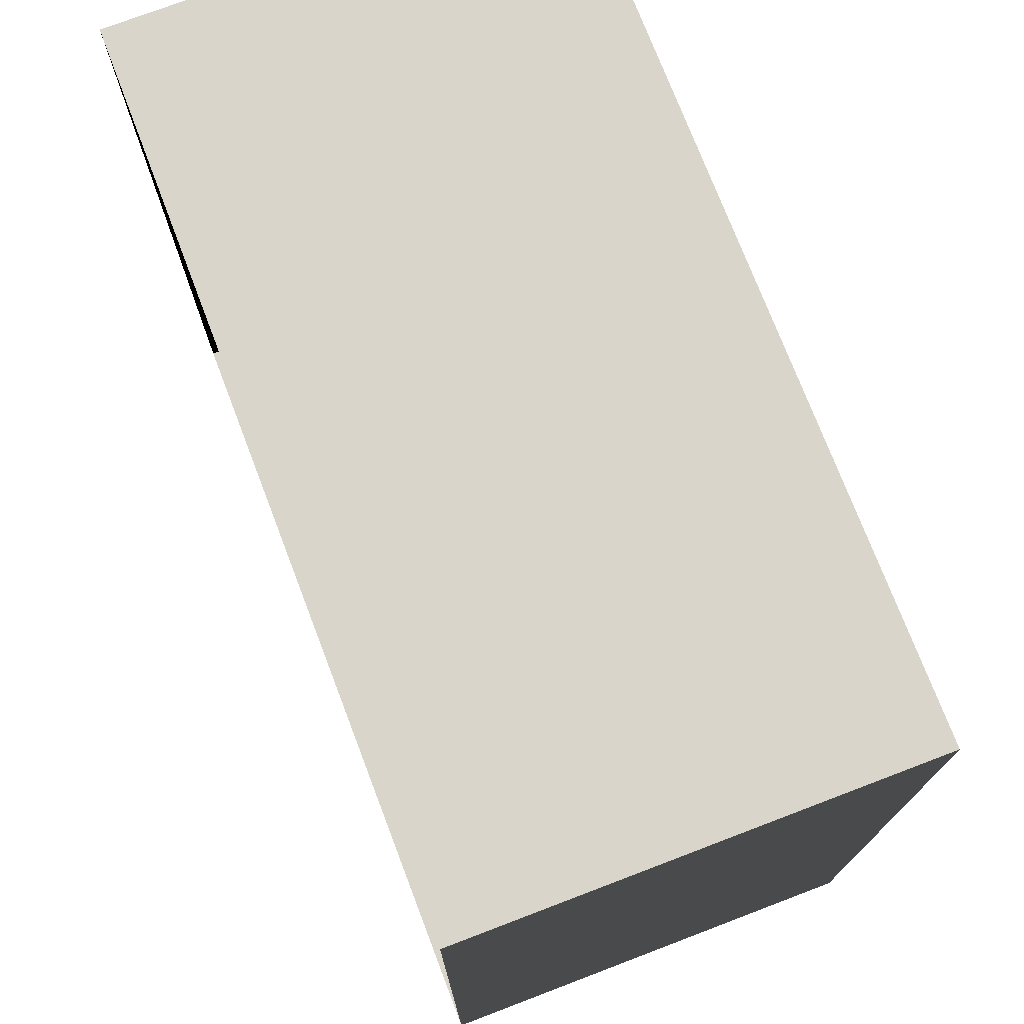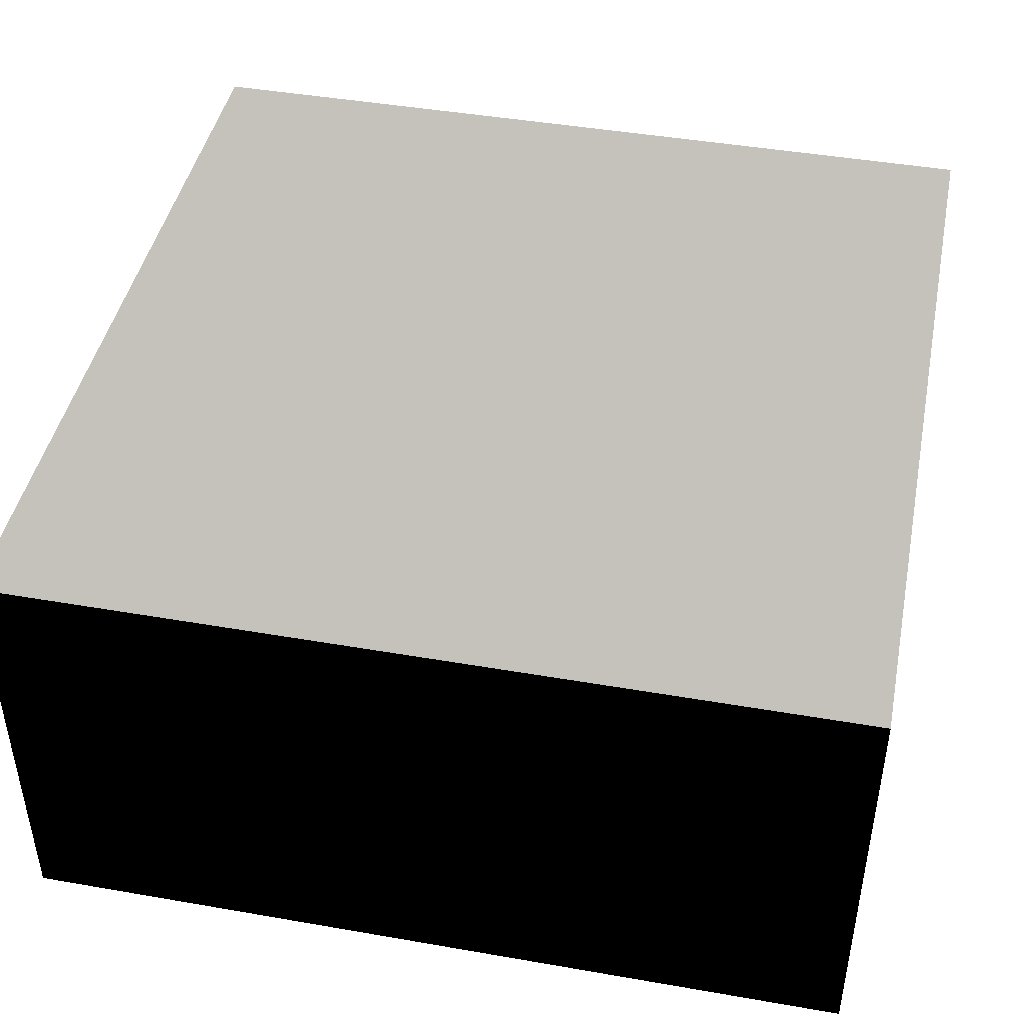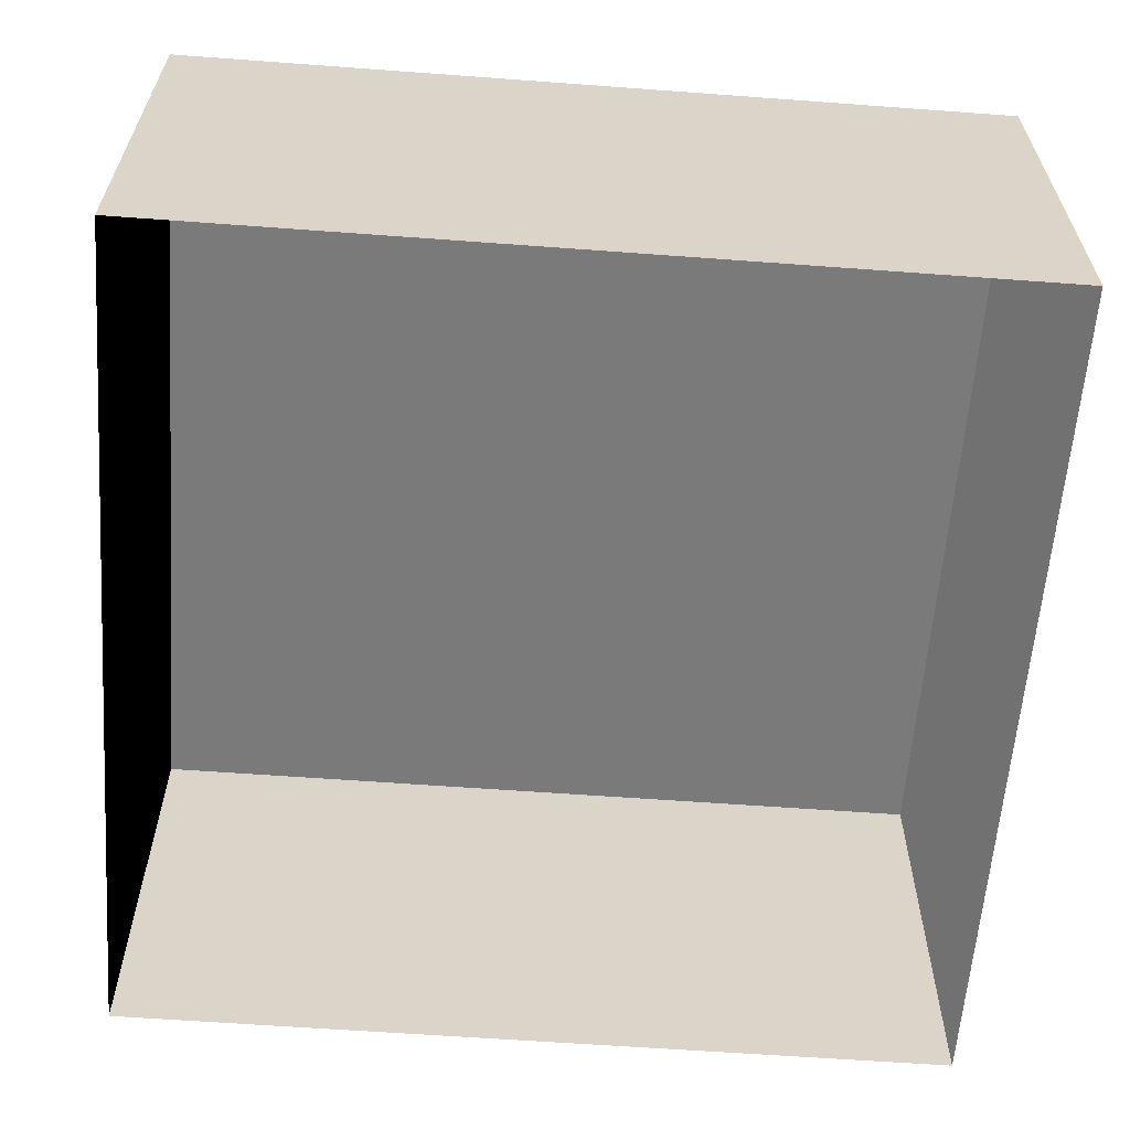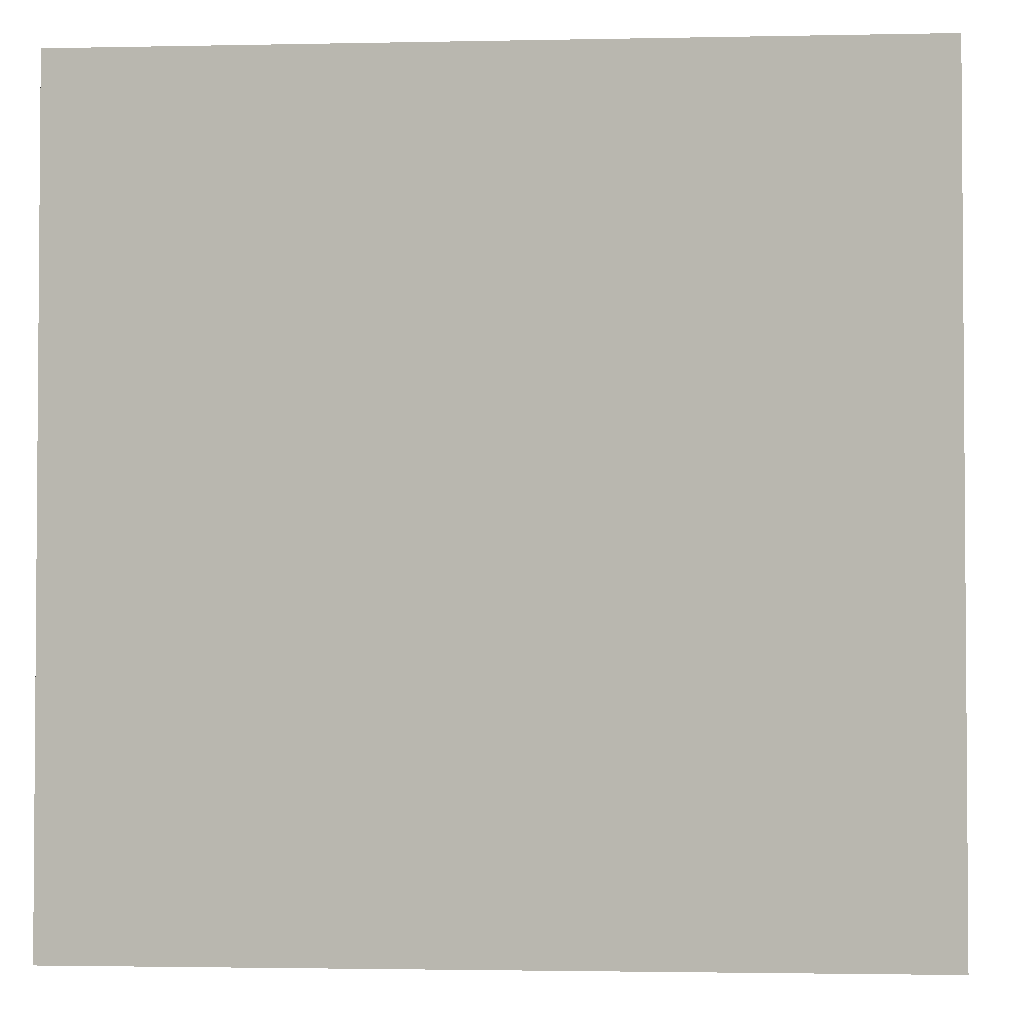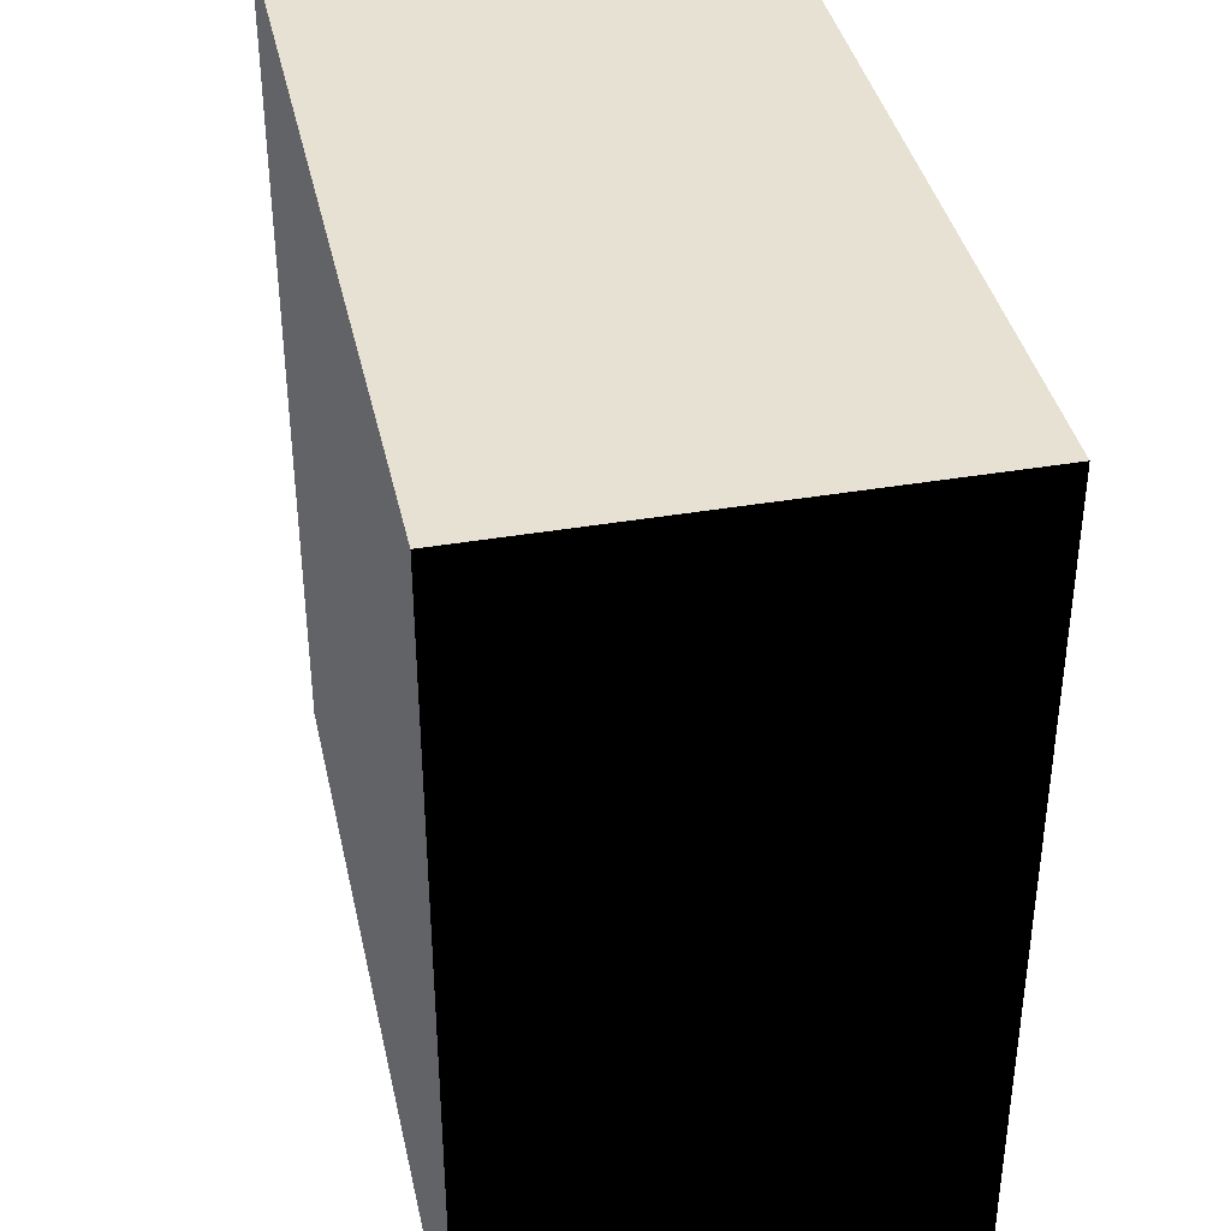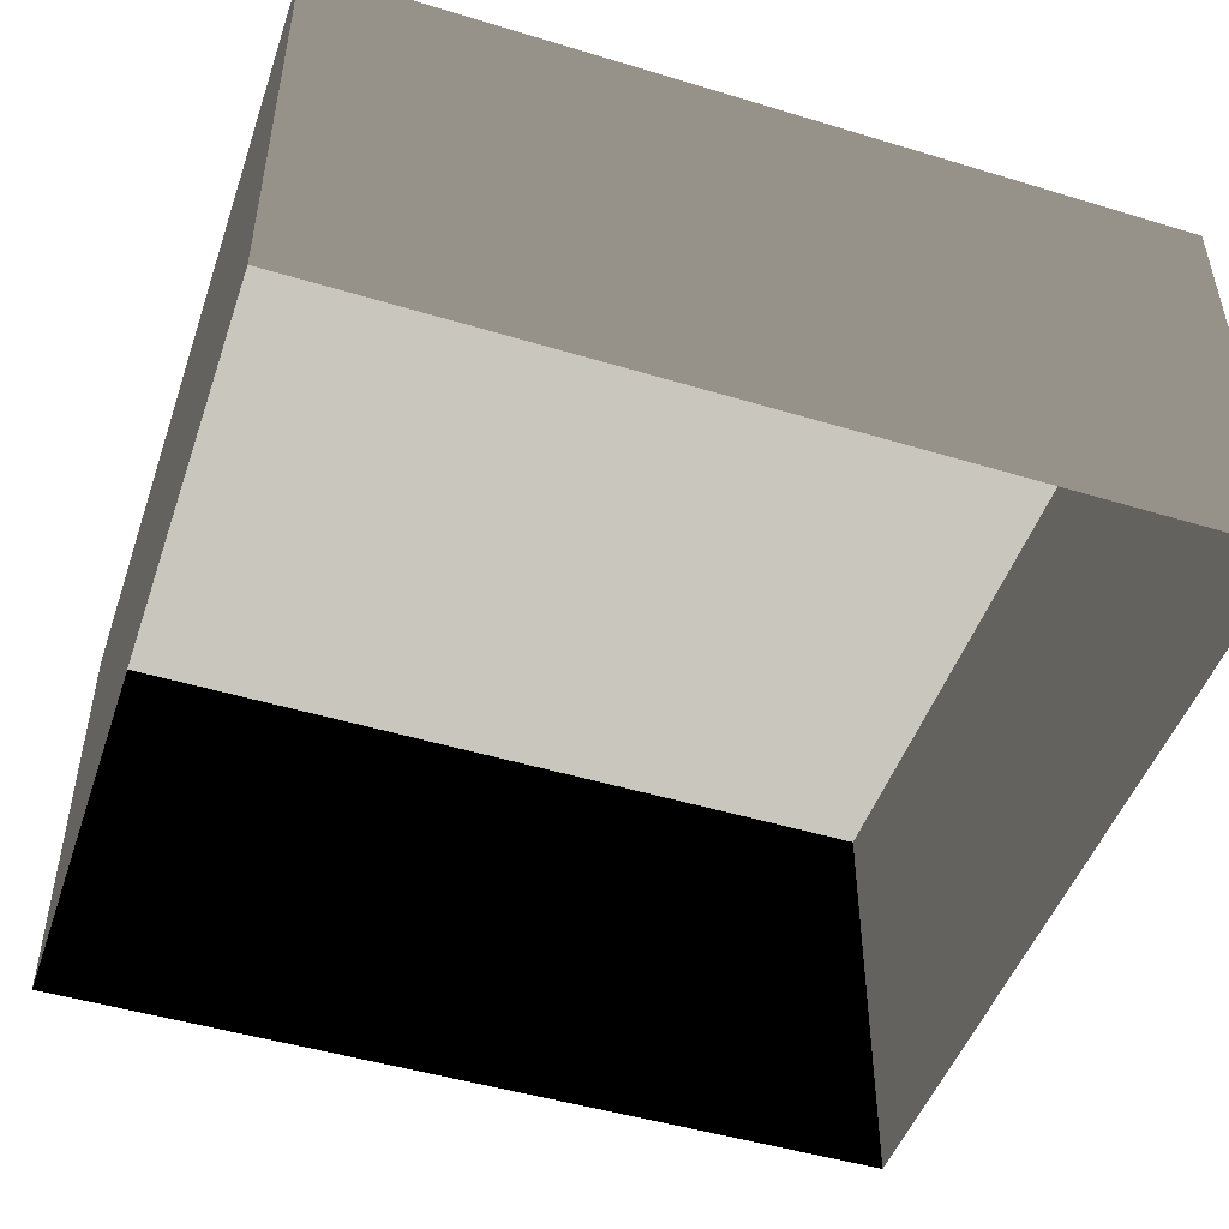
<metadata>
{"format":"obj","ext":"obj","renderer":"f3d","projection":"perspective","resolution":1024,"background":"white","views":[{"elev":74.3,"azim":69.1,"up":"+Z"},{"elev":44.2,"azim":-78.5,"up":"+Y"},{"elev":-61.2,"azim":-4.3,"up":"+Y"},{"elev":-2.4,"azim":-175.9,"up":"+Z"},{"elev":38.8,"azim":-102.2,"up":"+Z"},{"elev":-48.3,"azim":71.3,"up":"+Y"}]}
</metadata>
<code>
o skybox
v -104 104 104
v -104 -5 104
v -104 104 -104
v -104 -5 -104
v 104.1 104 -104
v 104 -5 -104
v 104 104 104
v 104 -5 104
f 5 6 7
f 8 7 6
f 7 8 1
f 2 1 8
f 3 4 5
f 6 5 4
f 1 3 7
f 5 7 3
f 1 2 3
f 2 4 3

</code>
